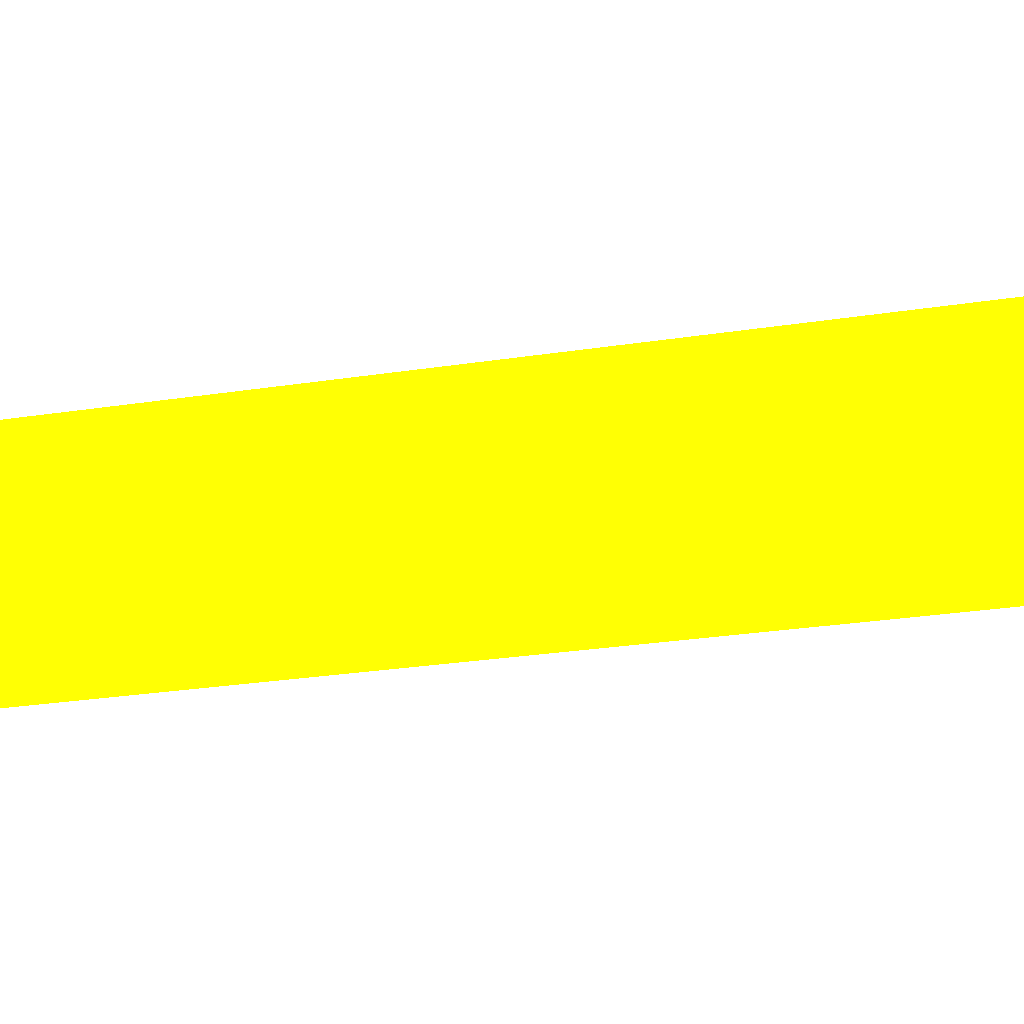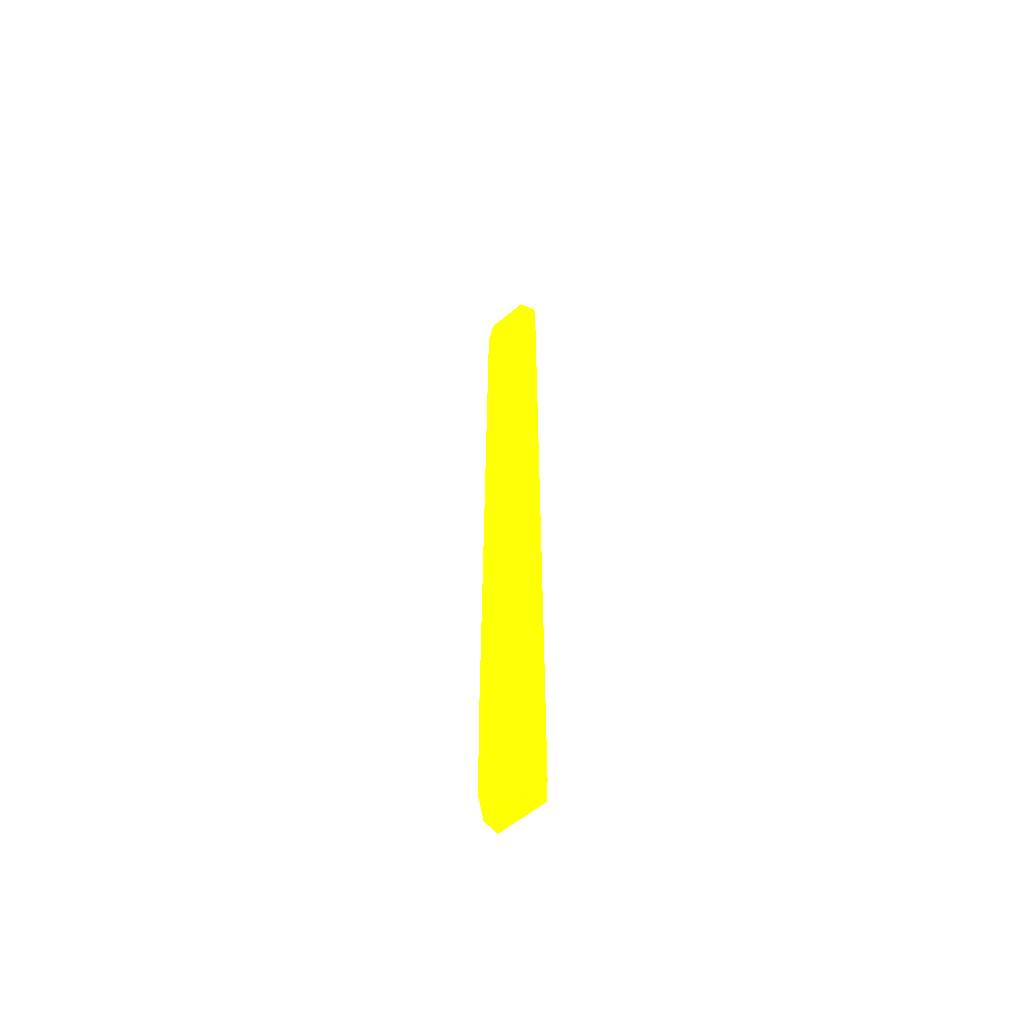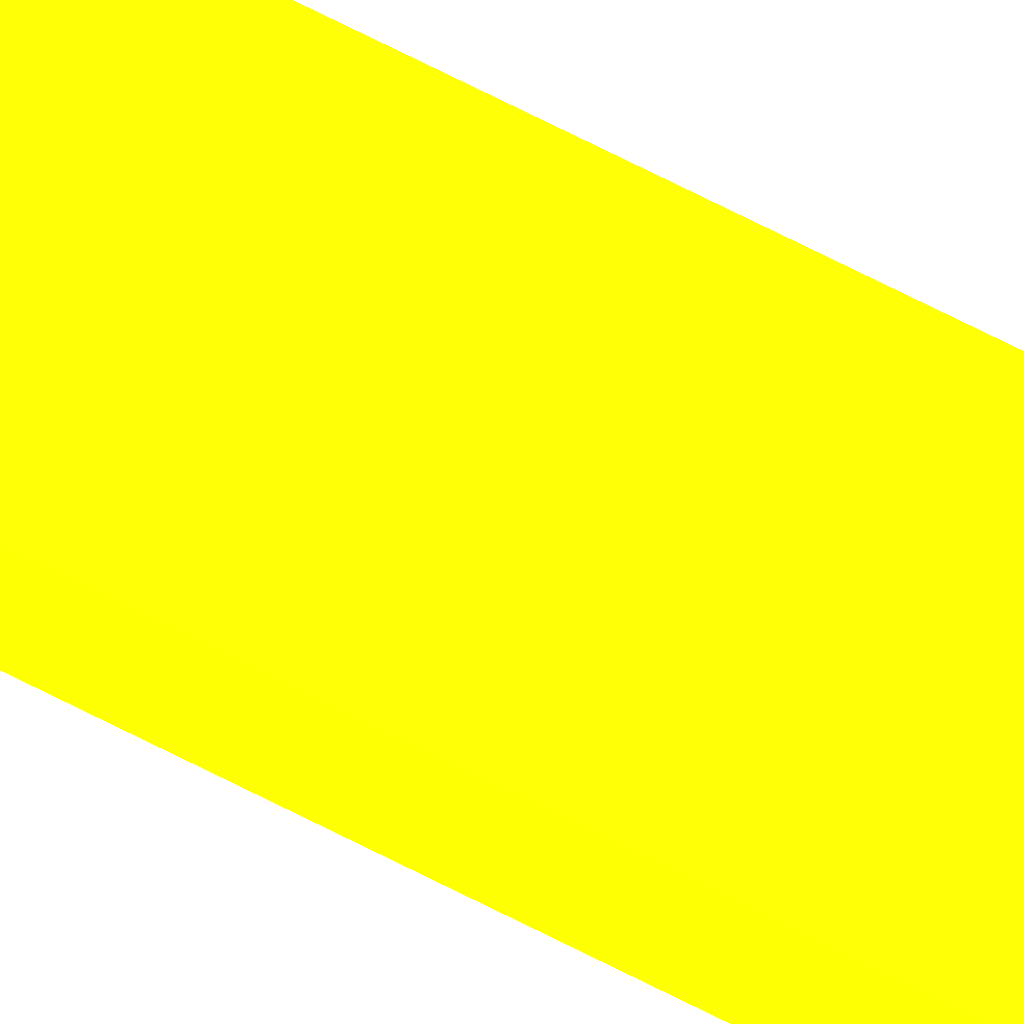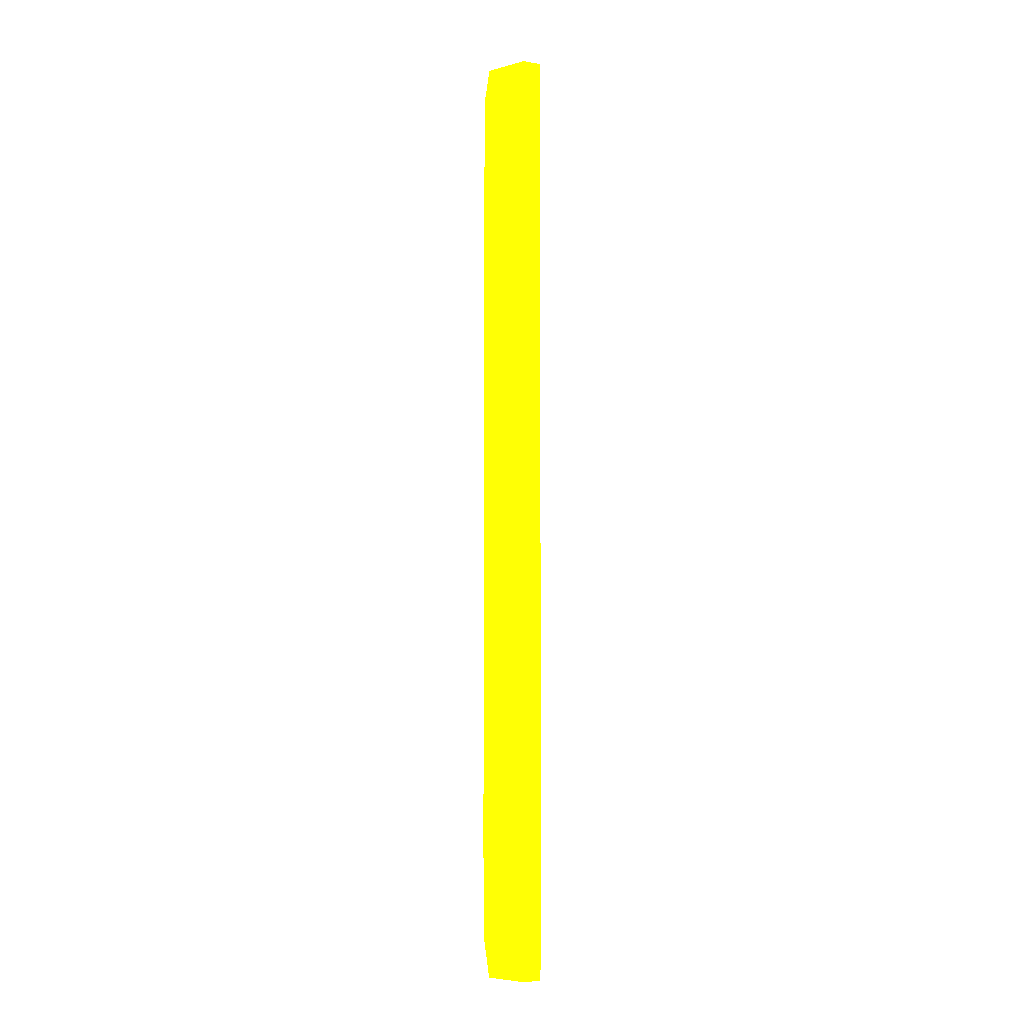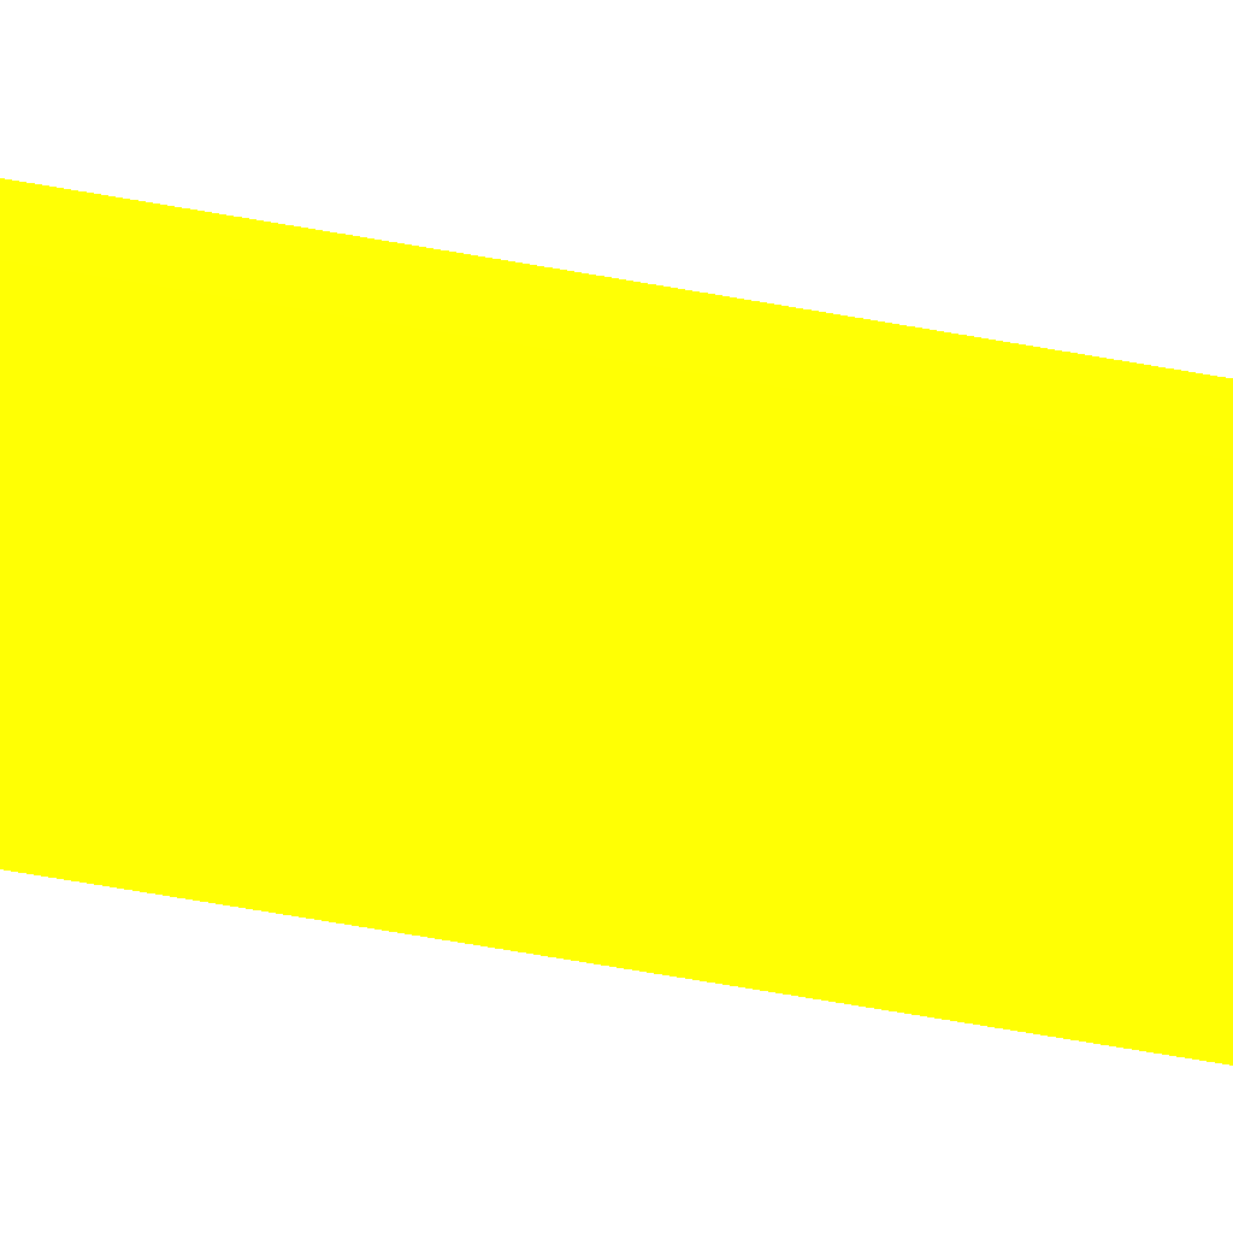
<metadata>
{"format":"obj","ext":"obj","renderer":"f3d","projection":"perspective","resolution":1024,"background":"white","views":[{"elev":-4.3,"azim":-34.3,"up":"+Z"},{"elev":-59.1,"azim":40.5,"up":"+Y"},{"elev":78.5,"azim":116.2,"up":"+Z"},{"elev":-5.6,"azim":39.4,"up":"+Y"},{"elev":-49.8,"azim":78.1,"up":"+Z"}]}
</metadata>
<code>
v 3.397 -12.21 1.638 0.9882 0.949 0.01176
v 3.476 -12.42 1.246 0.9882 0.949 0.01176
v 3.49 -15.05 1.259 0.9882 0.949 0.01176
v 3.44 -15.13 1.638 0.9882 0.949 0.01176
v 3.397 -12.17 1.638 0.9882 0.949 0.01176
v 3.476 -9.769 1.246 0.9882 0.949 0.01176
v 3.569 -12.58 1.076 0.9882 0.949 0.01176
v 3.58 -15.23 1.076 0.9882 0.949 0.01176
v 3.641 -16.13 1.076 0.9882 0.949 0.01176
v 3.651 -16.27 1.076 0.9882 0.949 0.01176
v 3.648 -16.27 1.523 0.9882 0.949 0.01176
v 3.648 -16.27 1.638 0.9882 0.949 0.01176
v 3.476 -9.616 1.246 0.9882 0.949 0.01176
v 3.399 12.18 1.638 0.9882 0.949 0.01176
v 3.569 -9.455 1.076 0.9882 0.949 0.01176
v 5.286 -16.27 1.076 0.9882 0.949 0.01176
v 5.078 -16.27 1.638 0.9882 0.949 0.01176
v 3.477 12.42 1.247 0.9882 0.949 0.01176
v 3.57 12.58 1.076 0.9882 0.949 0.01176
v 3.409 12.66 1.638 0.9882 0.949 0.01176
v 5.331 -15.43 1.076 0.9882 0.949 0.01176
v 5.111 -15.43 1.638 0.9882 0.949 0.01176
v 3.701 13.68 1.076 0.9882 0.949 0.01176
v 3.613 13.68 1.638 0.9882 0.949 0.01176
v 5.331 -14.32 1.076 0.9882 0.949 0.01176
v 5.331 -11.02 1.076 0.9882 0.949 0.01176
v 5.111 -7.493 1.638 0.9882 0.949 0.01176
v 5.331 13.68 1.076 0.9882 0.949 0.01176
v 5.088 13.68 1.638 0.9882 0.949 0.01176
v 5.331 11.24 1.076 0.9882 0.949 0.01176
v 5.111 -3.81 1.638 0.9882 0.949 0.01176
v 5.109 12.06 1.638 0.9882 0.949 0.01176
v 5.111 7.652 1.638 0.9882 0.949 0.01176
f 1 2 3
f 1 3 4
f 1 4 12
f 1 12 17
f 1 17 22
f 1 22 27
f 1 27 31
f 1 31 33
f 1 33 32
f 1 32 29
f 1 29 24
f 1 24 20
f 1 20 14
f 1 14 5
f 1 5 13
f 1 13 6
f 1 6 2
f 2 7 8
f 2 8 3
f 2 6 7
f 3 8 9
f 3 9 10
f 3 10 4
f 4 10 11
f 4 11 12
f 5 14 13
f 6 13 15
f 6 15 7
f 7 15 19
f 7 19 23
f 7 23 28
f 7 28 30
f 7 30 26
f 7 26 25
f 7 25 21
f 7 21 16
f 7 16 10
f 7 10 9
f 7 9 8
f 10 16 17
f 10 17 12
f 10 12 11
f 13 14 18
f 13 18 19
f 13 19 15
f 14 20 18
f 16 21 17
f 17 21 22
f 18 20 23
f 18 23 19
f 20 24 23
f 21 25 22
f 22 25 26
f 22 26 27
f 23 24 29
f 23 29 28
f 26 30 31
f 26 31 27
f 28 29 32
f 28 32 33
f 28 33 30
f 30 33 31

</code>
